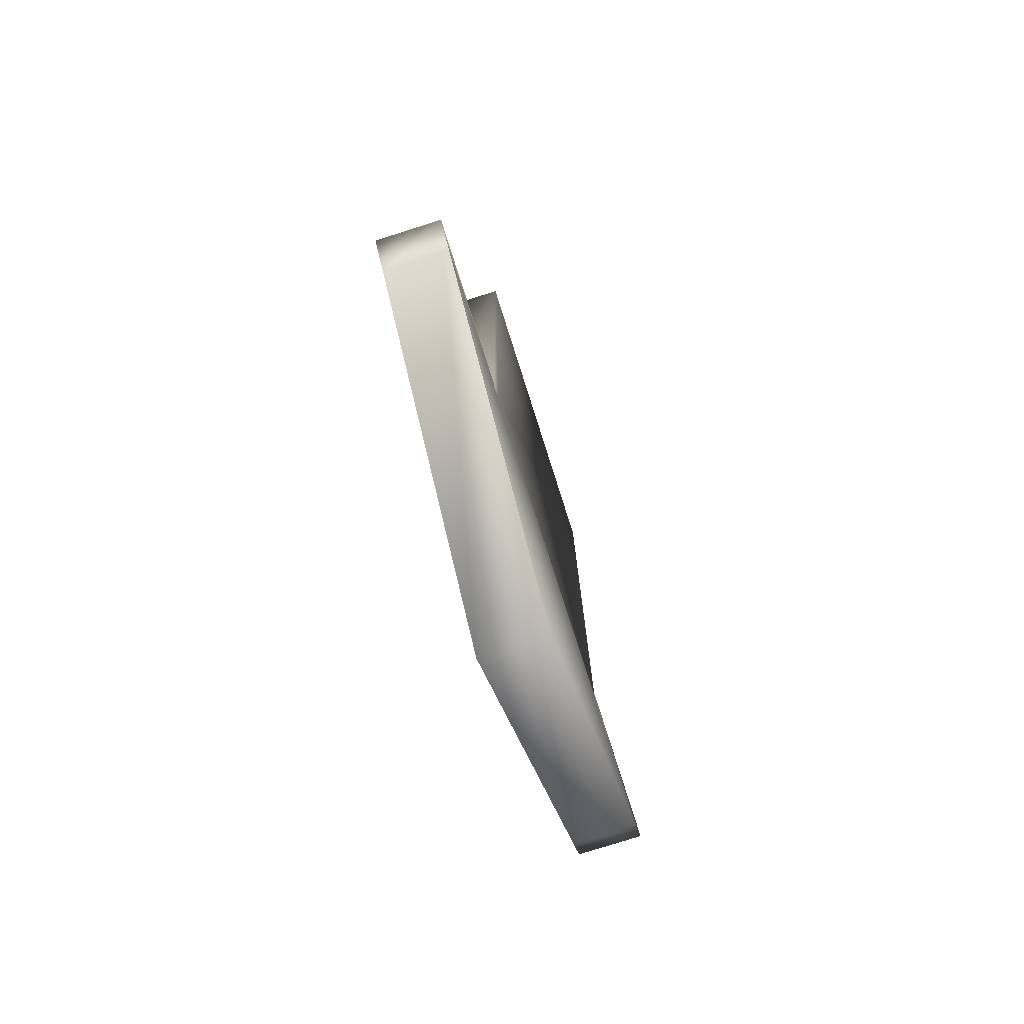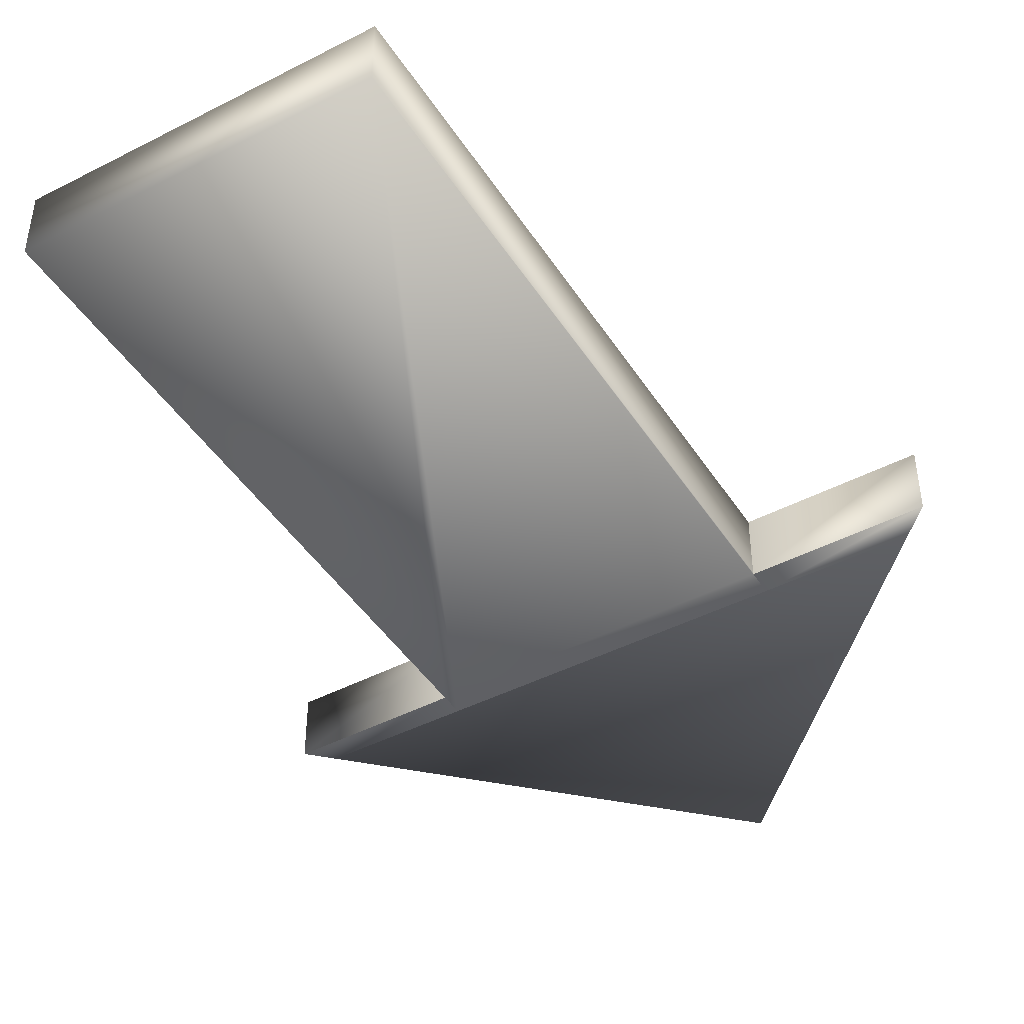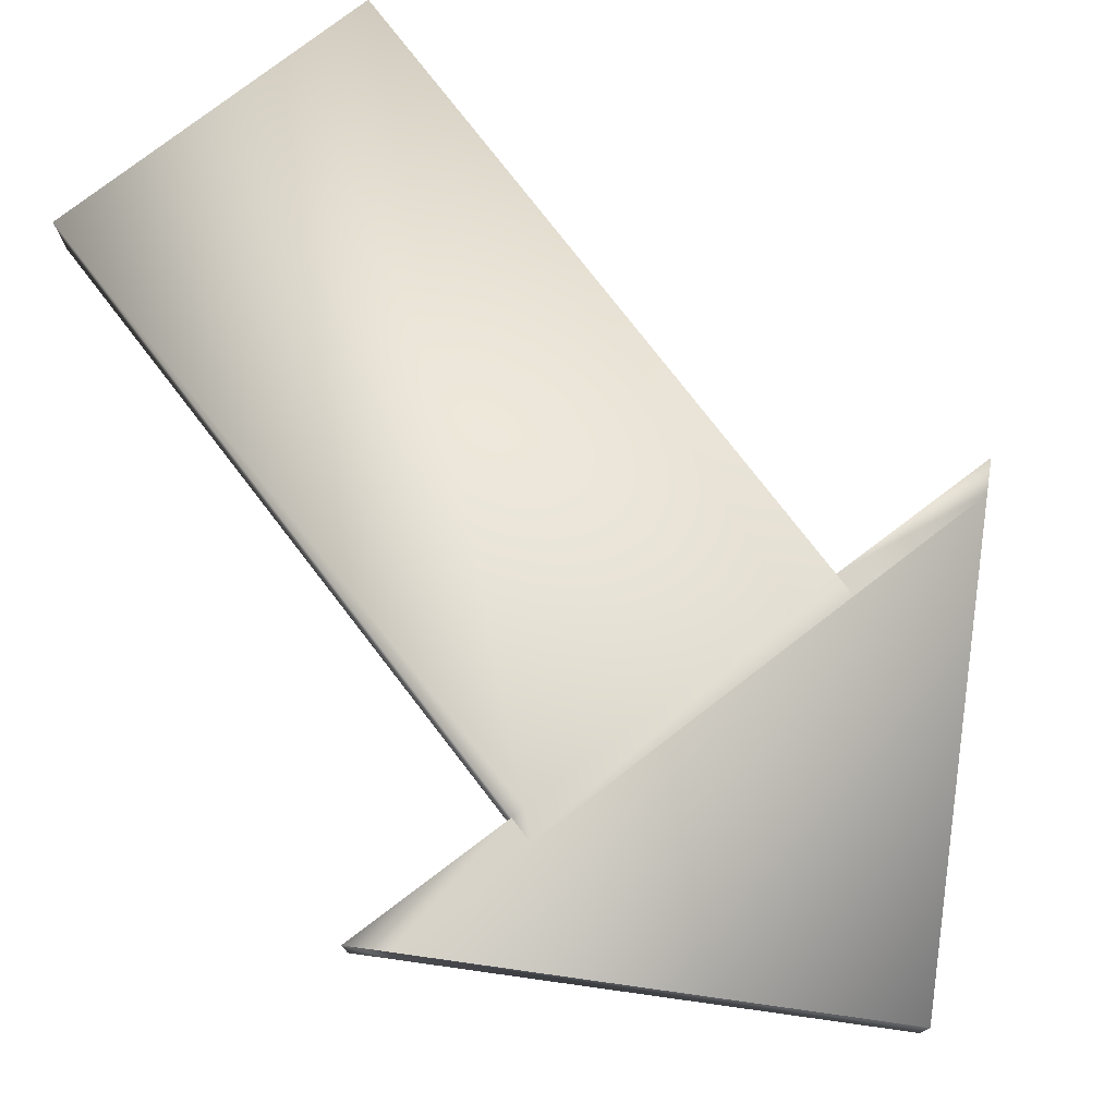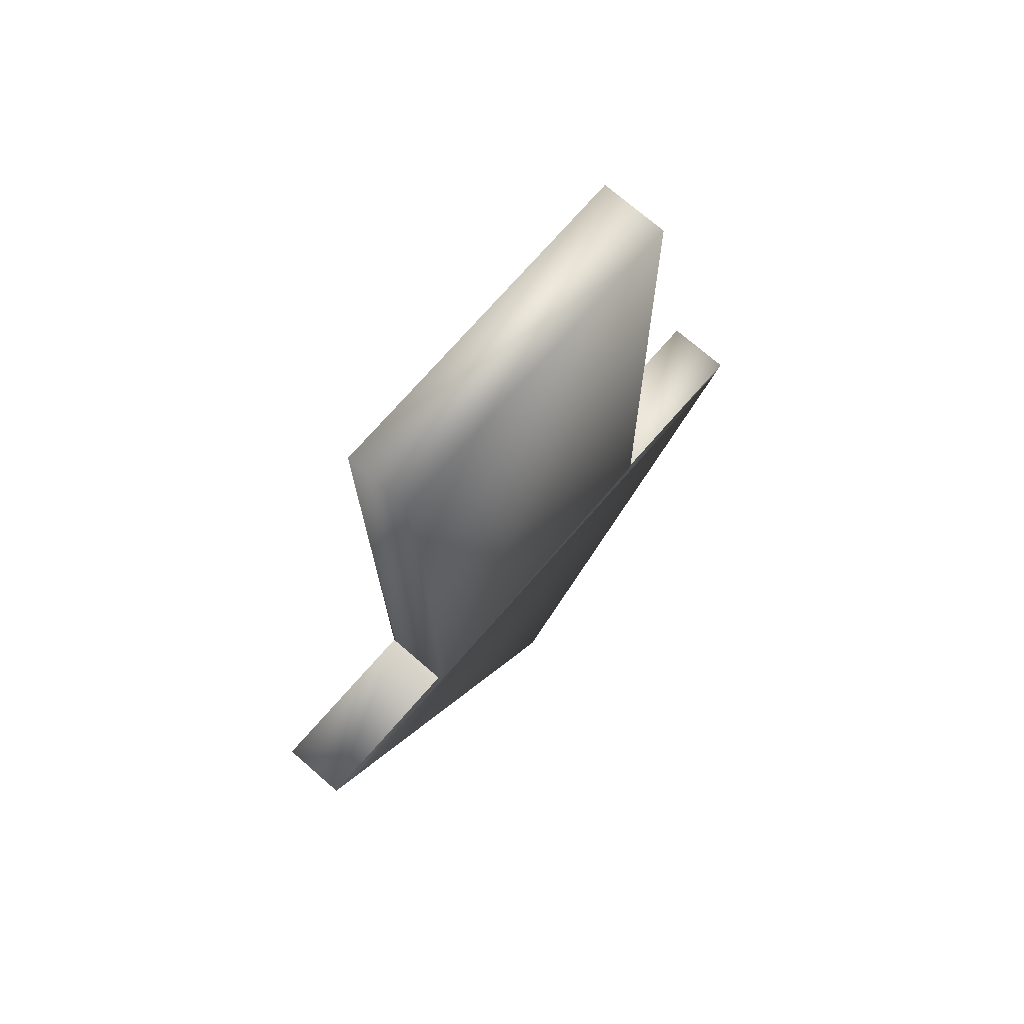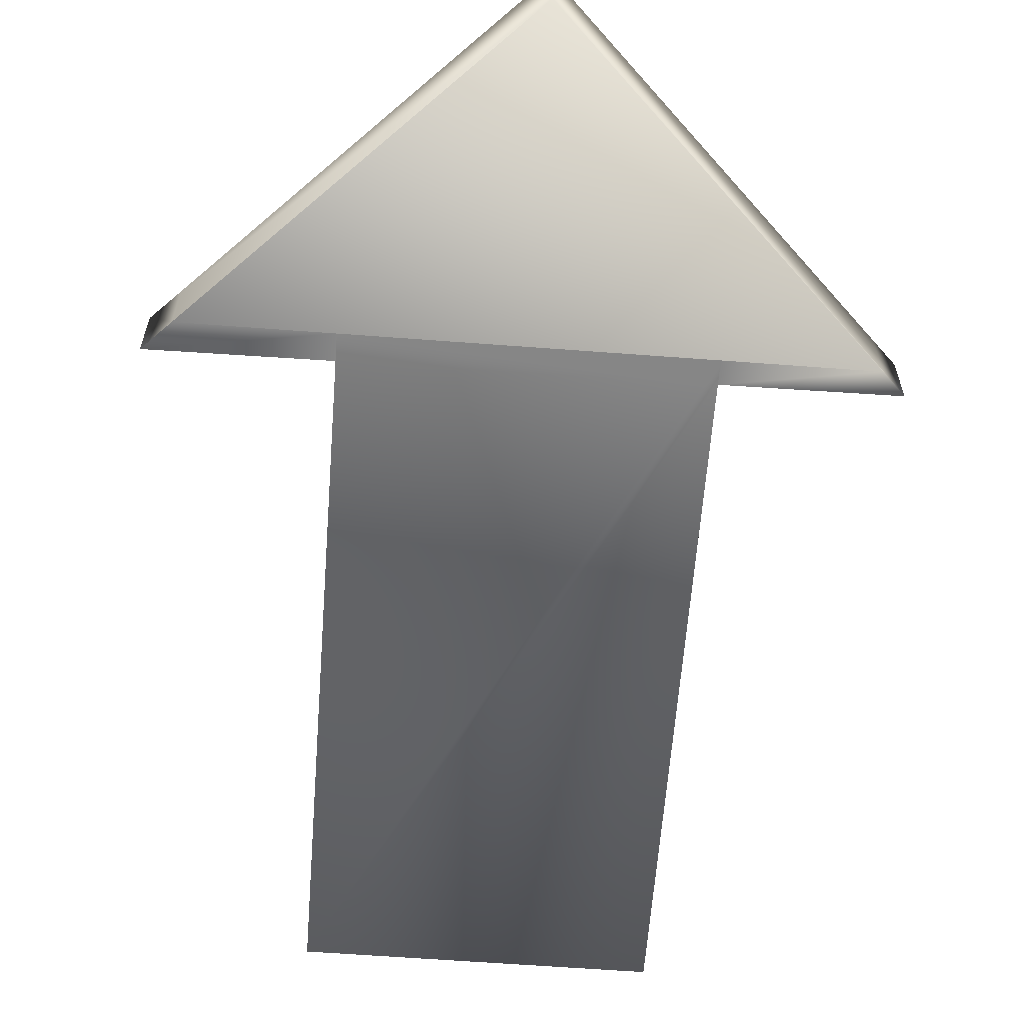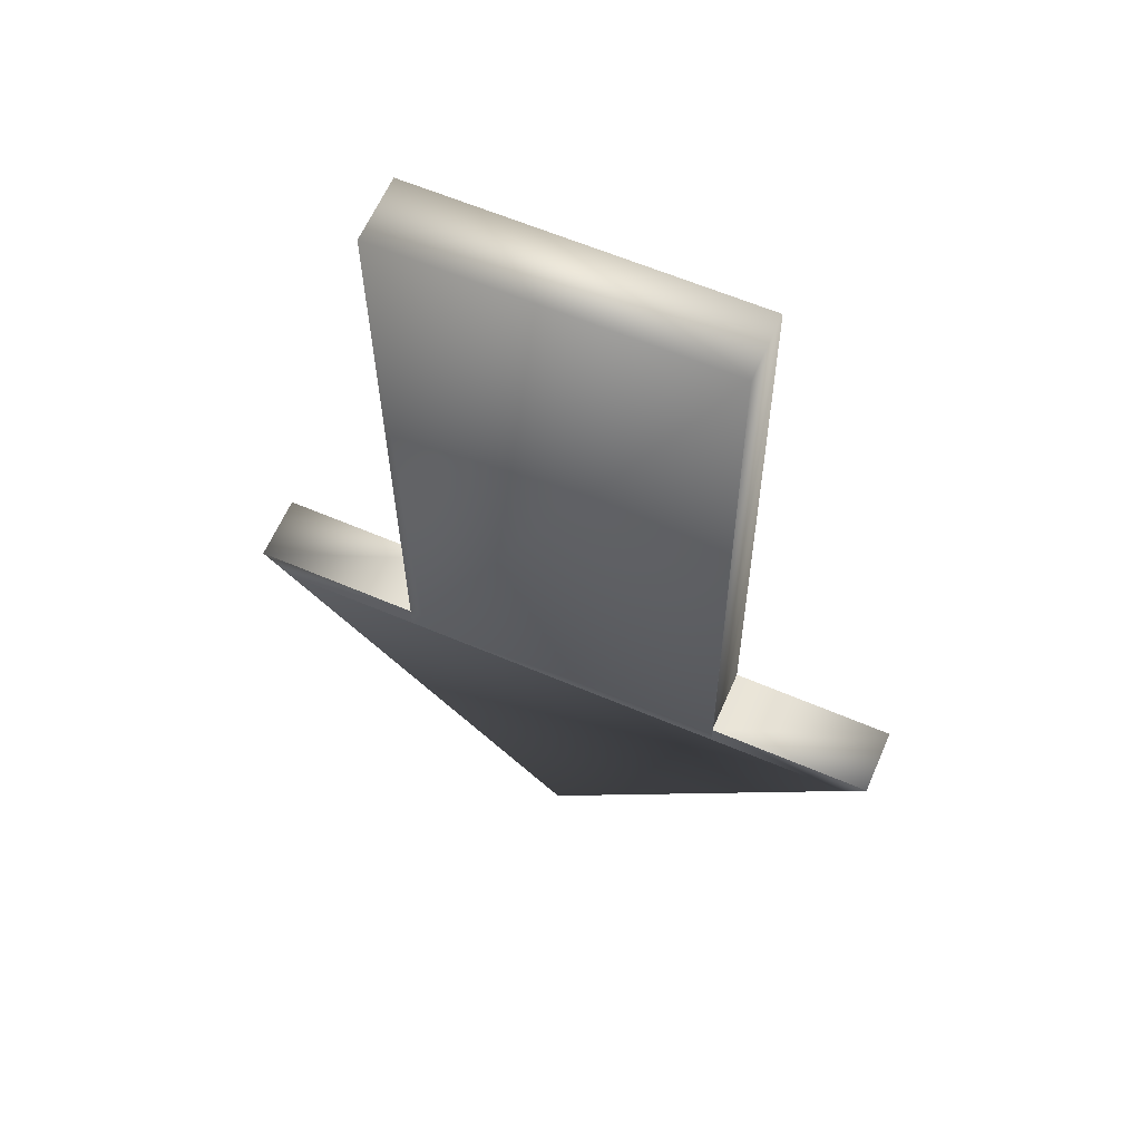
<metadata>
{"format":"obj","ext":"obj","renderer":"f3d","projection":"perspective","resolution":1024,"background":"white","views":[{"elev":-76.3,"azim":-72.4,"up":"+Y"},{"elev":-44.9,"azim":-148.8,"up":"+Z"},{"elev":76.8,"azim":-37.1,"up":"+Z"},{"elev":72.6,"azim":-48.9,"up":"+Y"},{"elev":-61.9,"azim":-3.9,"up":"+Z"},{"elev":62.2,"azim":23.5,"up":"+Y"}]}
</metadata>
<code>
o Arrow
v -2.543 8.644 0.5146
v 2.457 8.686 0.5144
v 2.457 8.683 -0.4856
v -2.543 8.64 -0.4854
v -4.59 -1.378 -0.4504
v -0.005166 -5.967 -0.4344
v -4.59 -1.374 0.4675
v -4.59 -1.374 0.4675
v -0.005166 -5.964 0.5656
v -4.59 -1.374 0.5495
v 4.668 -1.295 0.5493
v 4.668 -1.298 -0.3844
v 4.668 -1.299 -0.4507
v -4.59 -1.378 -0.4504
v -4.59 -1.374 0.5495
v -2.461 -0.9638 0.5481
v -2.461 -0.9671 -0.4127
v -2.461 -0.9671 -0.4127
v -2.461 -0.9673 -0.4519
v -5 -0.9638 0.5481
v -2.461 -0.9638 0.5481
v -2.461 -0.9647 0.2942
v -2.461 -0.9647 0.2942
v -2.461 -0.9673 -0.4519
v -5 -0.9673 -0.4519
v -2.461 -0.9673 -0.4519
v -2.457 -1.359 -0.4505
v -2.461 -0.9638 0.5481
v -2.457 -1.356 0.5495
v 2.54 -0.9673 -0.4519
v 2.54 -0.9639 0.5132
v 2.54 -0.9639 0.5132
v 2.54 -0.9638 0.5481
v 2.54 -0.9638 0.5481
v 5 -0.9638 0.5481
v 5 -0.9673 -0.4519
v 2.54 -0.9664 -0.2058
v 2.54 -0.9664 -0.2058
v 2.54 -0.9673 -0.4519
v 2.54 -0.9673 -0.4519
v 2.543 -1.317 -0.4507
v 2.54 -0.9638 0.5481
v 2.543 -1.313 0.5493
v -2.265 -0.9638 0.5481
v -2.457 -1.356 0.5495
v 2.543 -1.313 0.5493
v 2.364 -0.9673 -0.4519
v 2.364 -0.9673 -0.4519
v 2.543 -1.317 -0.4507
v -2.457 -1.359 -0.4505
f 1 2 3
f 1 3 4
f 5 6 7
f 8 6 9
f 8 9 10
f 11 9 12
f 12 9 6
f 12 6 13
f 13 6 14
f 9 11 15
f 16 1 17
f 18 1 4
f 18 4 19
f 20 21 22
f 20 23 24
f 20 24 25
f 20 25 5
f 20 5 7
f 20 8 10
f 25 26 27
f 25 27 14
f 28 20 15
f 28 15 29
f 30 3 31
f 32 3 2
f 32 2 33
f 34 35 36
f 34 36 37
f 38 36 39
f 36 35 11
f 36 11 12
f 36 12 13
f 40 36 13
f 40 13 41
f 11 35 42
f 11 42 43
f 33 2 44
f 44 2 1
f 44 1 16
f 45 46 33
f 45 33 44
f 45 44 16
f 4 3 30
f 4 30 47
f 4 48 19
f 30 49 47
f 48 49 50
f 48 50 19

</code>
